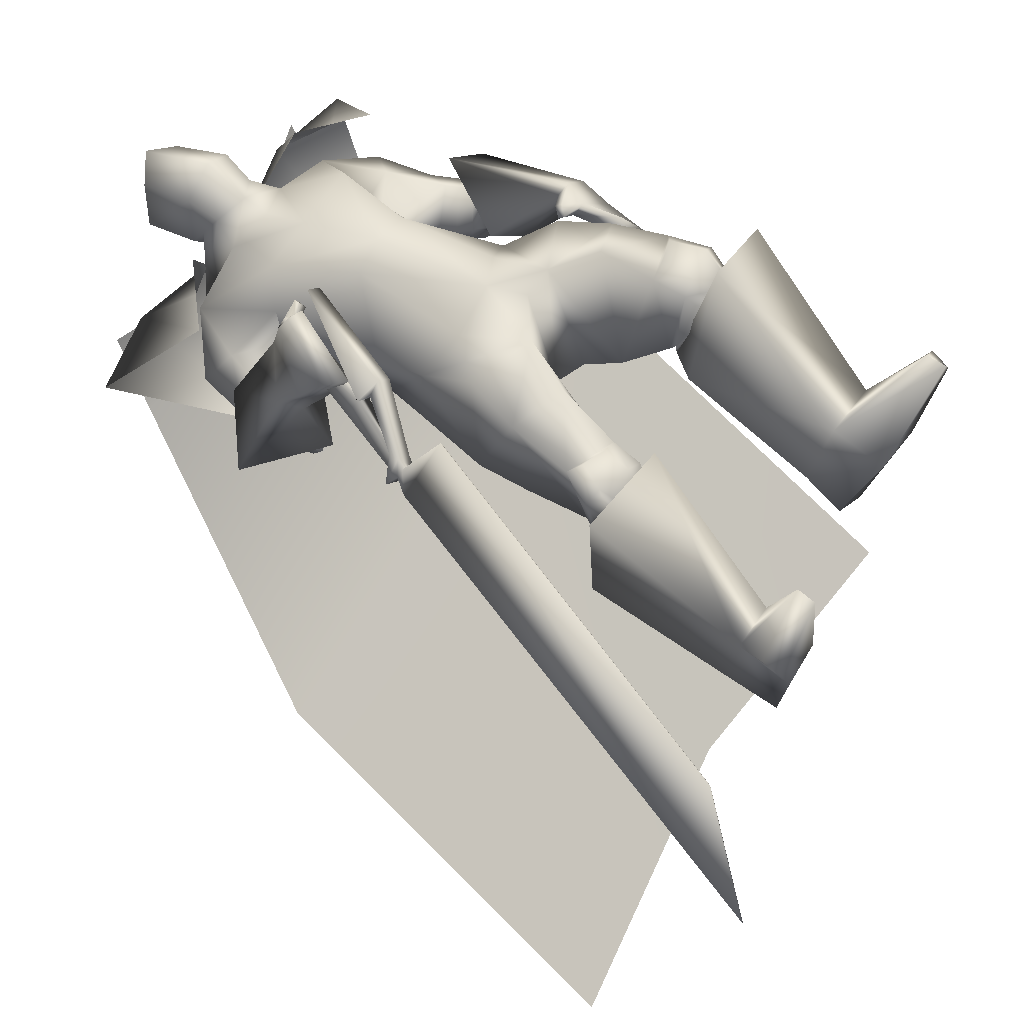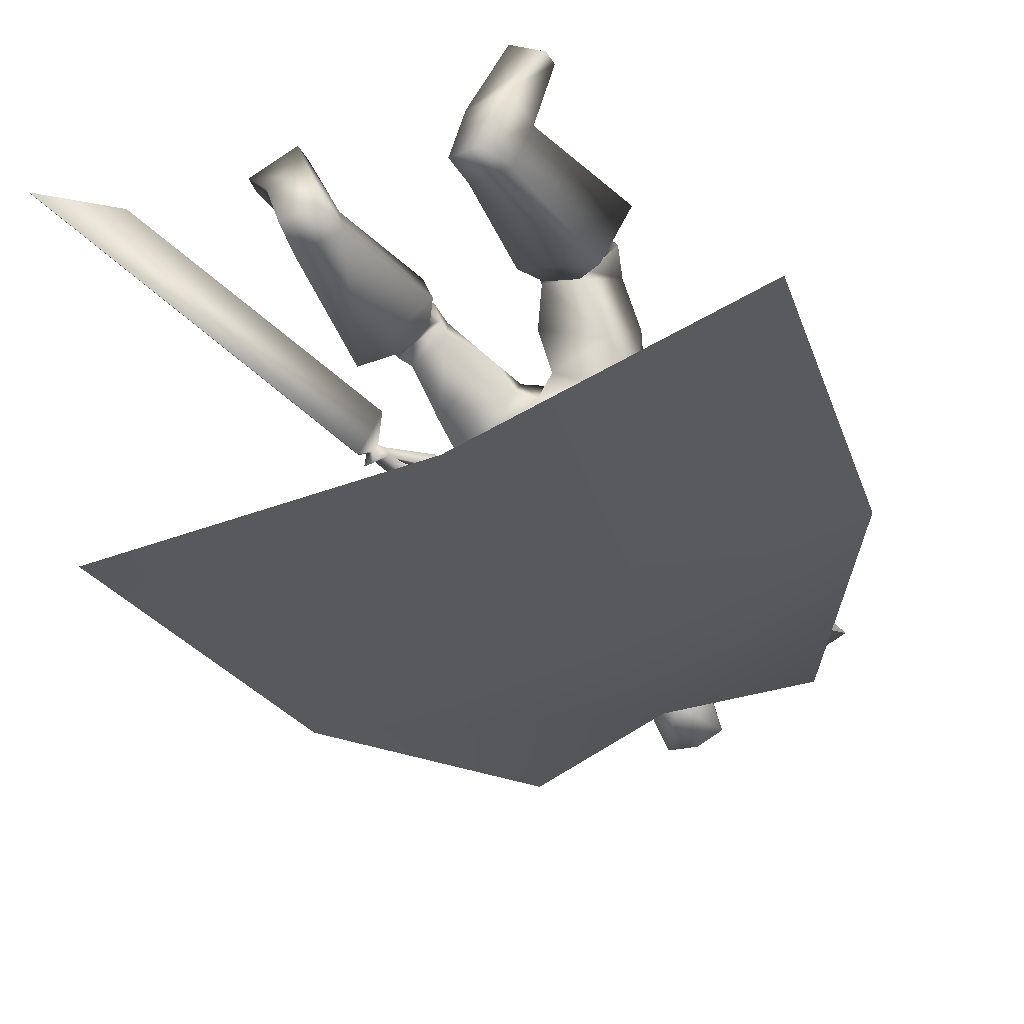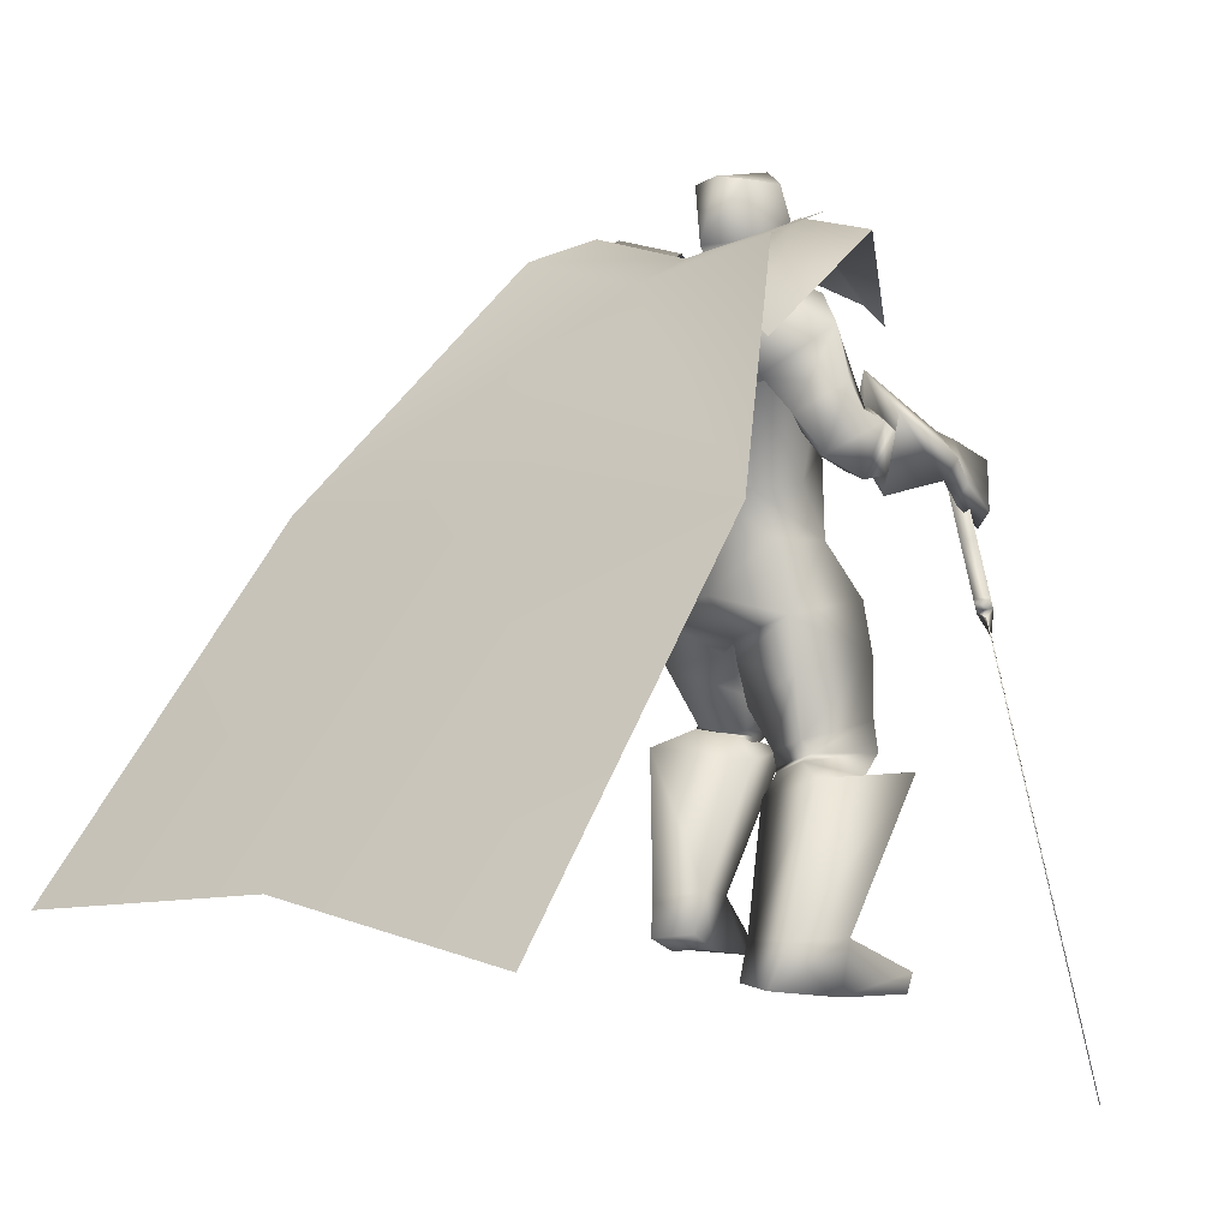
<metadata>
{"format":"obj","ext":"obj","renderer":"f3d","projection":"perspective","resolution":1024,"background":"white","views":[{"elev":60.1,"azim":-59.0,"up":"+Z"},{"elev":-65.1,"azim":24.0,"up":"+Z"},{"elev":0.1,"azim":-135.2,"up":"+Y"}]}
</metadata>
<code>
o Cube_Cube.001
v 0.3214 0.5195 -0.3199
v -0.05742 0.5089 -0.3122
v 0.3312 0.5641 0.06871
v -0.06723 0.5641 0.06871
v 0.4409 0.4258 -0.302
v -0.1769 0.4152 -0.2943
v 0.4693 0.4552 0.05484
v -0.2053 0.4552 0.05484
v 0.2106 0.6345 -0.1498
v 0.05336 0.6345 -0.1498
v 0.5986 0.6389 -0.1442
v -0.3346 0.6389 -0.1442
v 0.4814 0.6911 -0.1486
v -0.2174 0.6911 -0.1486
v 0.132 0.6103 -0.2232
v 0.4979 0.622 -0.3506
v -0.2339 0.622 -0.3506
v 0.132 0.5379 -0.3824
v 0.8112 0.04906 -0.7746
v -0.5472 0.04906 -0.7746
v 0.132 0.08667 -0.7543
v 0.8669 -0.7837 -1.422
v -0.6029 -0.7837 -1.422
v 0.132 -0.7015 -1.392
v -0.2241 0.2217 0.2707
v -0.2091 0.2124 0.2939
v -0.3128 0.000572 0.2392
v -0.2919 -0.01244 0.2716
v -0.1663 0.181 0.362
v -0.3638 -0.127 0.2211
v -0.3878 -0.1362 0.1932
v -0.2807 -0.03638 0.2954
v -0.2594 -0.04218 0.3255
v -0.3486 -0.1227 0.2395
v -0.3509 -0.1436 0.2444
v -0.3738 -0.1554 0.219
v -0.3625 -0.1608 0.2357
v -0.3853 -0.1772 0.182
v -0.305 -0.2162 0.3023
v -0.7794 -1.169 0.04531
v -0.6243 -1.003 0.1851
v -0.6229 -1.004 0.184
v -0.7779 -1.169 0.04421
v -0.3036 -0.2166 0.3012
v -0.3839 -0.1776 0.1809
v -0.3335 -0.1693 0.2136
v -0.3448 -0.1638 0.1968
v -0.3219 -0.152 0.2223
v -0.3196 -0.1312 0.2173
v -0.2304 -0.05065 0.3034
v -0.2517 -0.04485 0.2733
v -0.3588 -0.1447 0.1711
v -0.3348 -0.1355 0.199
v -0.1373 0.1726 0.3399
v -0.2629 -0.02091 0.2494
v -0.2838 -0.007903 0.217
v -0.1801 0.2039 0.2718
v -0.1951 0.2132 0.2486
v 0.2695 0.5999 -0.1752
v -0.00554 0.5999 -0.1752
v 0.132 0.5621 -0.2071
v 0.225 0.538 0.00474
v 0.03903 0.538 0.00474
v 0.132 0.5069 0.04319
v 0.3888 0.5238 -0.256
v -0.1083 0.5093 -0.2694
v 0.3639 0.521 -0.03809
v -0.1084 0.5306 -0.04025
v 0.132 0.4287 -0.2738
v 0.132 0.2843 -0.2438
v 0.3454 0.3445 -0.2372
v -0.06978 0.329 -0.2247
v 0.28 0.4004 0.09356
v -0.01601 0.4004 0.09356
v 0.1306 0.4047 0.08125
v 0.3172 0.3615 -0.008817
v -0.05824 0.3619 0.01176
v 0.2157 0.2074 0.1389
v 0.04832 0.2074 0.1389
v 0.132 0.2171 0.1537
v 0.297 0.1204 -0.0194
v -0.03301 0.1204 -0.0194
v 0.132 0.1006 -0.1597
v 0.2749 0.1035 -0.1596
v -0.01093 0.1035 -0.1596
v 0.5089 0.3235 -0.1218
v -0.251 0.329 -0.1175
v 0.4621 0.2553 -0.06123
v -0.2229 0.2754 -0.0348
v 0.4602 0.2812 -0.2517
v -0.1801 0.2565 -0.2213
v 0.3873 0.2273 -0.1286
v -0.1383 0.2306 -0.07649
v 0.5519 0.1993 -0.1001
v -0.2923 0.2433 -0.05122
v 0.4822 0.1956 -0.04829
v -0.2183 0.2811 -0.0256
v 0.5126 0.1401 -0.2122
v -0.2573 0.1183 -0.07938
v 0.4178 0.1583 -0.1098
v -0.1562 0.2092 -0.04297
v 0.4744 0.2251 -0.06134
v -0.2268 0.2659 -0.04809
v 0.5325 0.2631 -0.1208
v -0.2803 0.2683 -0.1119
v 0.4892 0.2109 -0.2413
v -0.228 0.1686 -0.1741
v 0.4048 0.1923 -0.1258
v -0.1537 0.2069 -0.07719
v 0.6281 0.2581 -0.1309
v -0.3763 0.2562 -0.1059
v 0.4992 0.2684 -0.01064
v -0.239 0.3559 -0.05683
v 0.5253 0.0727 -0.2016
v -0.2623 0.08485 -0.01882
v 0.3903 0.09376 -0.05177
v -0.1175 0.2144 0.03933
v 0.1515 -0.04371 0.1494
v 0.3322 0.02563 0.02835
v -0.04789 -0.005553 0.03762
v 0.1314 0.008751 -0.1262
v 0.3141 0.001115 -0.1337
v -0.04789 -0.002187 -0.1312
v 0.2309 -0.1445 0.1864
v 0.07976 -0.1956 0.1536
v 0.1549 -0.1409 0.1857
v 0.1917 -0.2616 -0.03282
v 0.09844 -0.2733 -0.09151
v 0.1382 -0.2254 -0.05906
v 0.3666 -0.1622 -0.1093
v -0.0893 -0.1696 -0.1299
v 0.1308 -0.1278 -0.1508
v 0.4169 -0.3284 0.2174
v -0.1317 -0.4043 0.1056
v 0.2905 -0.3613 0.2341
v -0.008323 -0.4452 0.08439
v 0.2427 -0.437 0.1004
v 0.007444 -0.4695 -0.07391
v 0.3427 -0.4296 0.04676
v -0.09904 -0.4401 -0.1006
v 0.299 -0.2322 0.2327
v 0.008378 -0.3133 0.1556
v 0.411 -0.1981 0.1746
v -0.1099 -0.2628 0.1287
v 0.3581 -0.2936 -0.04388
v -0.09645 -0.2934 -0.1171
v 0.4171 -0.4816 0.1796
v -0.1553 -0.524 0.04737
v 0.3021 -0.49 0.1884
v -0.04465 -0.551 0.02737
v 0.2529 -0.4483 0.08045
v -0.0181 -0.5161 -0.09049
v 0.3408 -0.4339 0.03532
v -0.111 -0.4871 -0.1126
v 0.2881 -0.4393 0.2341
v -0.01346 -0.5126 0.06428
v 0.4423 -0.4178 0.2086
v -0.1654 -0.4719 0.08044
v 0.2411 -0.45 0.1204
v 0.007463 -0.5056 -0.06305
v 0.365 -0.4374 0.05954
v -0.1235 -0.47 -0.09141
v 0.4131 -0.42 0.2378
v -0.1314 -0.4824 0.1022
v 0.3305 -0.4337 0.2464
v -0.05136 -0.5054 0.08812
v 0.3486 -0.4812 0.2167
v -0.08056 -0.5352 0.06611
v 0.3904 -0.4781 0.2135
v -0.1207 -0.5254 0.07336
v 0.334 -0.3587 0.2481
v -0.04825 -0.4463 0.1068
v 0.3924 -0.3435 0.2403
v -0.1052 -0.4275 0.1166
v 0.3839 -0.9465 -0.002671
v -0.2208 -0.9871 -0.1099
v 0.2659 -0.9368 0.01288
v -0.1039 -0.9822 -0.1319
v 0.2001 -0.8841 -0.1199
v -0.08901 -0.9515 -0.2879
v 0.2837 -0.8961 -0.173
v -0.1866 -0.9585 -0.3075
v 0.3203 -0.4899 0.3194
v -0.02911 -0.55 0.1587
v 0.5105 -0.4865 0.2433
v -0.2293 -0.5148 0.1325
v 0.2059 -0.5029 0.08325
v 0.01883 -0.5776 -0.09814
v 0.4105 -0.4769 -0.04582
v -0.2048 -0.5171 -0.1726
v 0.2656 -0.8157 0.05665
v -0.09052 -0.864 -0.1039
v 0.3922 -0.8267 0.05143
v -0.2134 -0.8639 -0.07214
v 0.2105 -0.7944 -0.07141
v -0.07275 -0.8599 -0.2439
v 0.3278 -0.8061 -0.1222
v -0.2003 -0.8574 -0.2567
v 0.4891 -0.9185 0.1469
v -0.282 -0.942 0.05551
v 0.3899 -0.937 0.2728
v -0.1533 -0.9436 0.1527
v 0.3952 -0.9787 0.2608
v -0.16 -0.9864 0.148
v 0.4839 -0.9615 0.1238
v -0.2814 -0.9877 0.03757
v 0.5721 -0.1922 -0.04285
v -0.3064 0.05827 0.2939
v 0.4945 -0.1778 0.08396
v -0.2469 0.1763 0.3635
v 0.5407 -0.206 -0.08081
v -0.273 0.01944 0.2944
v 0.4629 -0.1758 0.06721
v -0.2134 0.1638 0.3613
v 0.5281 -0.0241 0.06492
v -0.2249 0.2372 0.2062
v 0.6094 -0.01651 -0.02703
v -0.3214 0.1707 0.1627
v 0.5806 -0.02865 -0.07661
v -0.2975 0.1215 0.1431
v 0.5015 -0.01206 0.03928
v -0.2105 0.2079 0.1959
v 0.4194 0.3868 -0.04979
v -0.1736 0.4048 -0.04364
v 0.4792 0.446 -0.1025
v -0.2167 0.4518 -0.1198
v 0.3759 0.3724 -0.2543
v -0.09044 0.3423 -0.2256
v 0.3174 0.344 -0.1248
v -0.06192 0.343 -0.08343
v 0.4159 0.1905 -0.1651
v -0.1617 0.187 -0.1057
v 0.4561 0.1991 -0.2199
v -0.197 0.1687 -0.1515
v 0.4272 0.1651 -0.1544
v -0.17 0.1786 -0.07445
v 0.4693 0.1588 -0.2014
v -0.2152 0.1381 -0.09297
v 0.4056 0.2178 -0.1694
v -0.1485 0.2124 -0.1172
v 0.4386 0.2401 -0.2239
v -0.1678 0.2224 -0.1811
v 0.2495 -0.000331 0.1035
v 0.04456 -0.04029 0.09858
v 0.3725 -0.08593 0.1508
v -0.06805 -0.1376 0.1449
v 0.4832 0.1262 -0.02366
v -0.2103 0.2572 0.04364
v 0.5576 0.1342 -0.08792
v -0.2905 0.2124 0.007583
v 0.5167 0.08644 -0.1545
v -0.251 0.1303 -0.001612
v 0.4383 0.09908 -0.06784
v -0.167 0.2054 0.0316
v 0.4987 -0.0799 0.06309
v -0.2259 0.2199 0.2706
v 0.5917 -0.09317 -0.03808
v -0.31 0.1176 0.2126
v 0.5609 -0.1074 -0.08107
v -0.281 0.07235 0.2073
v 0.4718 -0.06885 0.04254
v -0.2082 0.1943 0.2677
v 0.4236 -0.05918 0.0801
v -0.1651 0.207 0.293
v 0.4304 -0.07043 0.08641
v -0.1614 0.2208 0.2904
v 0.4368 -0.04335 0.0989
v -0.1535 0.2014 0.2682
v 0.4436 -0.05553 0.1062
v -0.1488 0.2162 0.2657
v 0.132 0.6047 -0.1433
v 0.1952 0.6431 -0.05174
v 0.06877 0.6431 -0.05174
v 0.132 0.6436 -0.174
v 0.2132 0.6597 -0.07272
v 0.05079 0.6597 -0.07272
v 0.2062 0.7901 -0.1107
v 0.05784 0.7901 -0.1107
v 0.132 0.8022 -0.124
v 0.1958 0.597 0.02841
v 0.06821 0.597 0.02841
v 0.132 0.5649 0.05777
v 0.1953 0.7928 0.02031
v 0.0687 0.7928 0.02031
v 0.132 0.829 0.04934
v 0.2064 0.6612 0.06483
v 0.05764 0.6612 0.06483
v 0.132 0.6555 0.119
v 0.4002 0.5096 0.06178
v 0.3812 0.4727 -0.3109
v 0.4046 0.6808 -0.1514
v -0.1362 0.5096 0.06178
v -0.1172 0.4621 -0.3032
v -0.1406 0.6808 -0.1514
v 0.07598 -0.376 -0.07971
v 0.1945 -0.3523 0.04197
f 15 13 16
f 15 16 18
f 17 14 15
f 17 15 18
f 18 16 19
f 18 19 21
f 20 17 18
f 20 18 21
f 21 19 22
f 21 22 24
f 23 20 21
f 23 21 24
f 28 32 33
f 28 33 29
f 34 30 31
f 34 31 35
f 27 30 34
f 27 34 28
f 32 34 35
f 32 35 33
f 35 31 36
f 35 36 37
f 37 36 38
f 37 38 39
f 39 38 40
f 39 40 41
f 39 41 42
f 39 42 44
f 41 40 43
f 41 43 42
f 40 38 45
f 40 45 43
f 37 39 44
f 37 44 46
f 38 36 47
f 38 47 45
f 35 37 46
f 35 46 48
f 36 31 52
f 36 52 47
f 33 35 48
f 33 48 50
f 34 32 51
f 34 51 49
f 28 34 49
f 28 49 55
f 30 27 56
f 30 56 53
f 29 33 50
f 29 50 54
f 32 28 55
f 32 55 51
f 31 30 53
f 31 53 52
f 25 26 57
f 25 57 58
f 50 51 55
f 50 55 54
f 52 53 49
f 52 49 48
f 49 53 56
f 49 56 55
f 48 49 51
f 50 48 51
f 47 52 48
f 47 48 46
f 45 47 46
f 45 46 44
f 43 45 44
f 43 44 42
f 28 29 54
f 28 54 55
f 25 58 56
f 25 56 27
f 55 56 58
f 55 58 57
f 26 28 55
f 26 55 57
f 25 27 28
f 25 28 26
f 59 62 67
f 59 67 65
f 68 63 60
f 68 60 66
f 59 65 69
f 59 69 61
f 69 66 60
f 69 60 61
f 69 65 71
f 69 71 70
f 72 66 69
f 72 69 70
f 62 64 75
f 62 75 73
f 75 64 63
f 75 63 74
f 67 62 73
f 67 73 76
f 74 63 68
f 74 68 77
f 73 75 80
f 73 80 78
f 80 75 74
f 80 74 79
f 76 73 78
f 76 78 81
f 79 74 77
f 79 77 82
f 70 71 84
f 70 84 83
f 85 72 70
f 85 70 83
f 71 76 81
f 71 81 84
f 82 77 72
f 82 72 85
f 88 102 104
f 88 104 86
f 105 103 89
f 105 89 87
f 102 96 94
f 102 94 104
f 95 97 103
f 95 103 105
f 92 108 102
f 92 102 88
f 103 109 93
f 103 93 89
f 108 100 96
f 108 96 102
f 97 101 109
f 97 109 103
f 83 84 122
f 83 122 121
f 123 85 83
f 123 83 121
f 84 81 119
f 84 119 122
f 120 82 85
f 120 85 123
f 124 126 129
f 124 129 127
f 129 126 125
f 129 125 128
f 122 130 132
f 122 132 121
f 132 131 123
f 132 123 121
f 130 127 129
f 130 129 132
f 129 128 131
f 129 131 132
f 141 135 133
f 141 133 143
f 134 136 142
f 134 142 144
f 143 133 139
f 143 139 145
f 140 134 144
f 140 144 146
f 137 159 155
f 137 155 135
f 156 160 138
f 156 138 136
f 159 151 149
f 159 149 155
f 150 152 160
f 150 160 156
f 139 161 159
f 139 159 137
f 160 162 140
f 160 140 138
f 161 153 151
f 161 151 159
f 152 154 162
f 152 162 160
f 133 157 161
f 133 161 139
f 162 158 134
f 162 134 140
f 157 147 153
f 157 153 161
f 154 148 158
f 154 158 162
f 157 133 173
f 157 173 163
f 174 134 158
f 174 158 164
f 147 157 163
f 147 163 169
f 164 158 148
f 164 148 170
f 135 155 165
f 135 165 171
f 166 156 136
f 166 136 172
f 155 149 167
f 155 167 165
f 168 150 156
f 168 156 166
f 149 147 169
f 149 169 167
f 170 148 150
f 170 150 168
f 133 135 171
f 133 171 173
f 172 136 134
f 172 134 174
f 171 165 163
f 171 163 173
f 164 166 172
f 164 172 174
f 165 167 169
f 165 169 163
f 170 168 166
f 170 166 164
f 149 183 185
f 149 185 147
f 186 184 150
f 186 150 148
f 151 187 183
f 151 183 149
f 184 188 152
f 184 152 150
f 153 189 187
f 153 187 151
f 188 190 154
f 188 154 152
f 147 185 189
f 147 189 153
f 190 186 148
f 190 148 154
f 175 177 179
f 175 179 181
f 180 178 176
f 180 176 182
f 183 191 193
f 183 193 185
f 194 192 184
f 194 184 186
f 187 195 191
f 187 191 183
f 192 196 188
f 192 188 184
f 195 179 177
f 195 177 191
f 178 180 196
f 178 196 192
f 189 197 195
f 189 195 187
f 196 198 190
f 196 190 188
f 197 181 179
f 197 179 195
f 180 182 198
f 180 198 196
f 185 193 197
f 185 197 189
f 198 194 186
f 198 186 190
f 193 175 181
f 193 181 197
f 182 176 194
f 182 194 198
f 193 191 201
f 193 201 199
f 202 192 194
f 202 194 200
f 175 193 199
f 175 199 205
f 200 194 176
f 200 176 206
f 191 177 203
f 191 203 201
f 204 178 192
f 204 192 202
f 177 175 205
f 177 205 203
f 206 176 178
f 206 178 204
f 201 203 205
f 201 205 199
f 206 204 202
f 206 202 200
f 207 209 213
f 207 213 211
f 214 210 208
f 214 208 212
f 112 215 217
f 112 217 110
f 218 216 113
f 218 113 111
f 110 217 219
f 110 219 114
f 220 218 111
f 220 111 115
f 114 219 221
f 114 221 116
f 222 220 115
f 222 115 117
f 67 223 225
f 67 225 65
f 226 224 68
f 226 68 66
f 223 88 86
f 223 86 225
f 87 89 224
f 87 224 226
f 65 225 227
f 65 227 71
f 228 226 66
f 228 66 72
f 225 86 90
f 225 90 227
f 91 87 226
f 91 226 228
f 76 229 223
f 76 223 67
f 224 230 77
f 224 77 68
f 229 92 88
f 229 88 223
f 89 93 230
f 89 230 224
f 71 227 229
f 71 229 76
f 230 228 72
f 230 72 77
f 227 90 92
f 227 92 229
f 93 91 228
f 93 228 230
f 86 104 106
f 86 106 90
f 107 105 87
f 107 87 91
f 94 98 106
f 94 106 104
f 107 99 95
f 107 95 105
f 108 92 239
f 108 239 231
f 240 93 109
f 240 109 232
f 100 108 231
f 100 231 235
f 232 109 101
f 232 101 236
f 106 98 237
f 106 237 233
f 238 99 107
f 238 107 234
f 90 106 233
f 90 233 241
f 234 107 91
f 234 91 242
f 98 100 235
f 98 235 237
f 236 101 99
f 236 99 238
f 92 90 241
f 92 241 239
f 242 91 93
f 242 93 240
f 241 233 231
f 241 231 239
f 232 234 242
f 232 242 240
f 233 237 235
f 233 235 231
f 236 238 234
f 236 234 232
f 78 80 118
f 78 118 243
f 118 80 79
f 118 79 244
f 78 243 119
f 78 119 81
f 120 244 79
f 120 79 82
f 118 126 124
f 118 124 243
f 125 126 118
f 125 118 244
f 124 141 143
f 124 143 245
f 144 142 125
f 144 125 246
f 119 243 124
f 119 124 245
f 125 244 120
f 125 120 246
f 119 245 130
f 119 130 122
f 131 246 120
f 131 120 123
f 130 245 143
f 130 143 145
f 144 246 131
f 144 131 146
f 96 247 249
f 96 249 94
f 250 248 97
f 250 97 95
f 247 112 110
f 247 110 249
f 111 113 248
f 111 248 250
f 94 249 251
f 94 251 98
f 252 250 95
f 252 95 99
f 249 110 114
f 249 114 251
f 115 111 250
f 115 250 252
f 100 253 247
f 100 247 96
f 248 254 101
f 248 101 97
f 253 116 112
f 253 112 247
f 113 117 254
f 113 254 248
f 98 251 253
f 98 253 100
f 254 252 99
f 254 99 101
f 251 114 116
f 251 116 253
f 117 115 252
f 117 252 254
f 112 116 221
f 112 221 215
f 222 117 113
f 222 113 216
f 215 255 257
f 215 257 217
f 258 256 216
f 258 216 218
f 255 209 207
f 255 207 257
f 208 210 256
f 208 256 258
f 217 257 259
f 217 259 219
f 260 258 218
f 260 218 220
f 257 207 211
f 257 211 259
f 212 208 258
f 212 258 260
f 261 213 209
f 261 209 255
f 210 214 262
f 210 262 256
f 219 259 261
f 219 261 221
f 262 260 220
f 262 220 222
f 259 211 213
f 259 213 261
f 214 212 260
f 214 260 262
f 261 255 265
f 261 265 263
f 266 256 262
f 266 262 264
f 221 261 263
f 221 263 267
f 264 262 222
f 264 222 268
f 255 215 269
f 255 269 265
f 270 216 256
f 270 256 266
f 215 221 267
f 215 267 269
f 268 222 216
f 268 216 270
f 267 263 265
f 267 265 269
f 266 264 268
f 266 268 270
f 286 280 272
f 286 272 275
f 273 281 287
f 273 287 276
f 271 274 275
f 271 275 272
f 276 274 271
f 276 271 273
f 286 275 277
f 286 277 283
f 278 276 287
f 278 287 284
f 277 275 274
f 277 274 279
f 274 276 278
f 274 278 279
f 283 277 279
f 283 279 285
f 279 278 284
f 279 284 285
f 288 282 280
f 288 280 286
f 281 282 288
f 281 288 287
f 286 283 285
f 286 285 288
f 285 284 287
f 285 287 288
f 62 280 282
f 62 282 64
f 282 281 63
f 282 63 64
f 59 272 280
f 59 280 62
f 281 273 60
f 281 60 63
f 59 61 271
f 59 271 272
f 271 61 60
f 271 60 273
f 290 1 9
f 290 9 291
f 291 11 5
f 291 5 290
f 3 289 291
f 3 291 9
f 289 7 11
f 289 11 291
f 12 294 293
f 12 293 6
f 294 10 2
f 294 2 293
f 8 292 294
f 8 294 12
f 292 4 10
f 292 10 294
f 128 295 146
f 128 146 131
f 138 140 146
f 138 146 295
f 125 142 295
f 125 295 128
f 136 138 295
f 136 295 142
f 127 130 145
f 127 145 296
f 137 296 145
f 137 145 139
f 135 141 296
f 135 296 137
f 124 127 296
f 124 296 141

</code>
